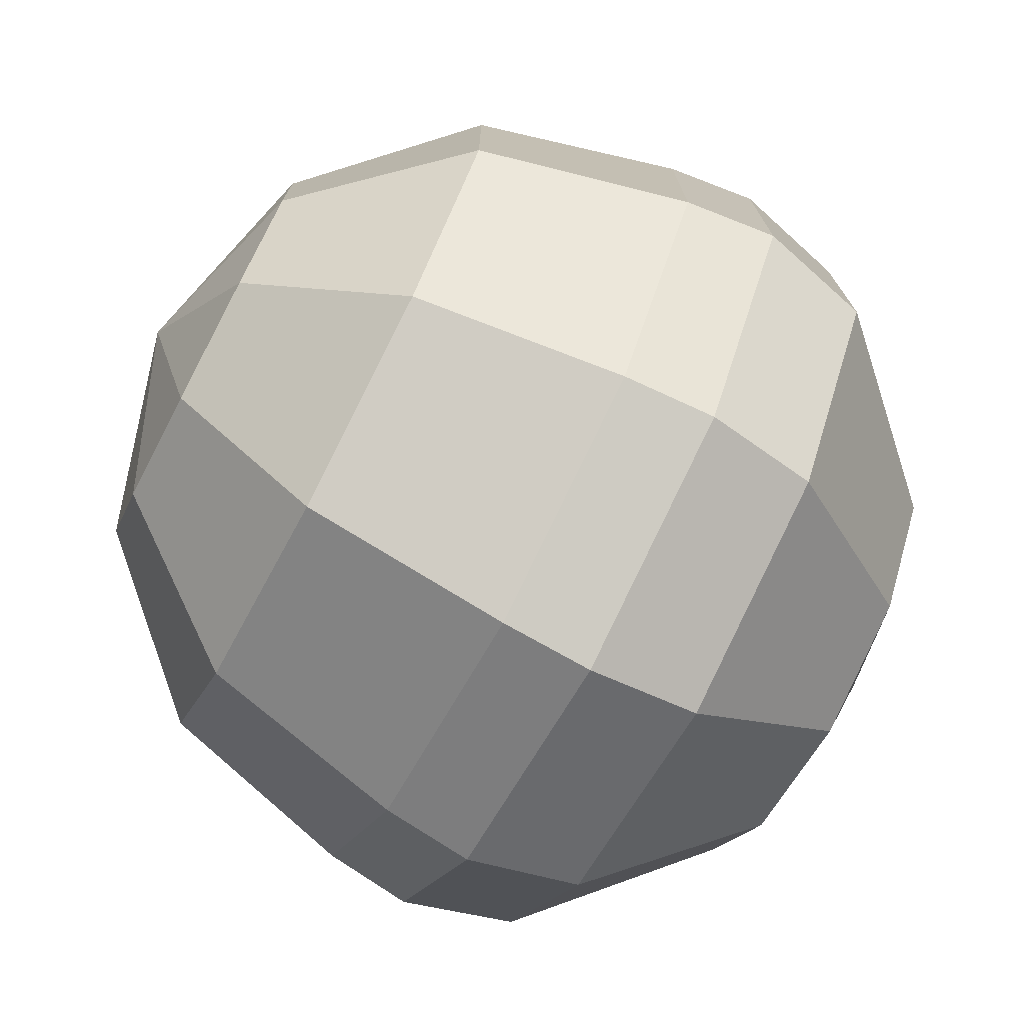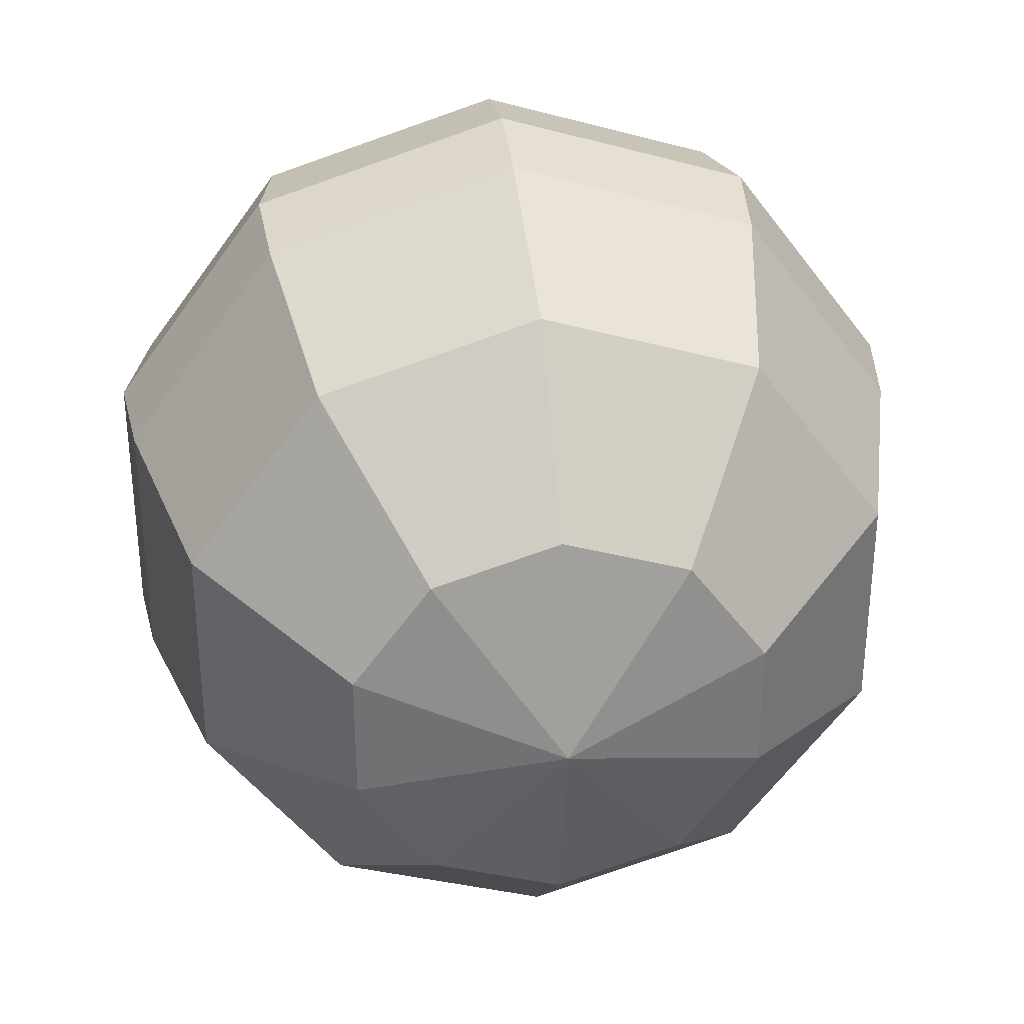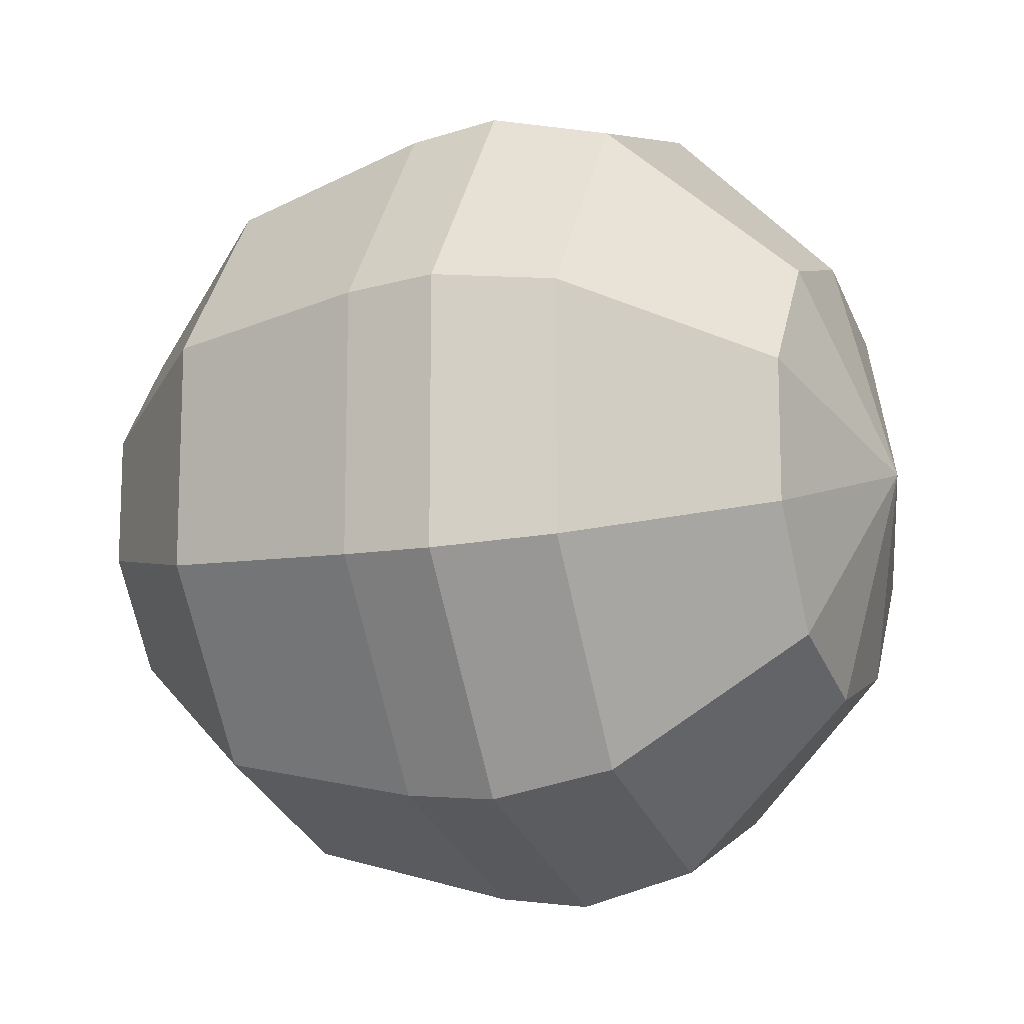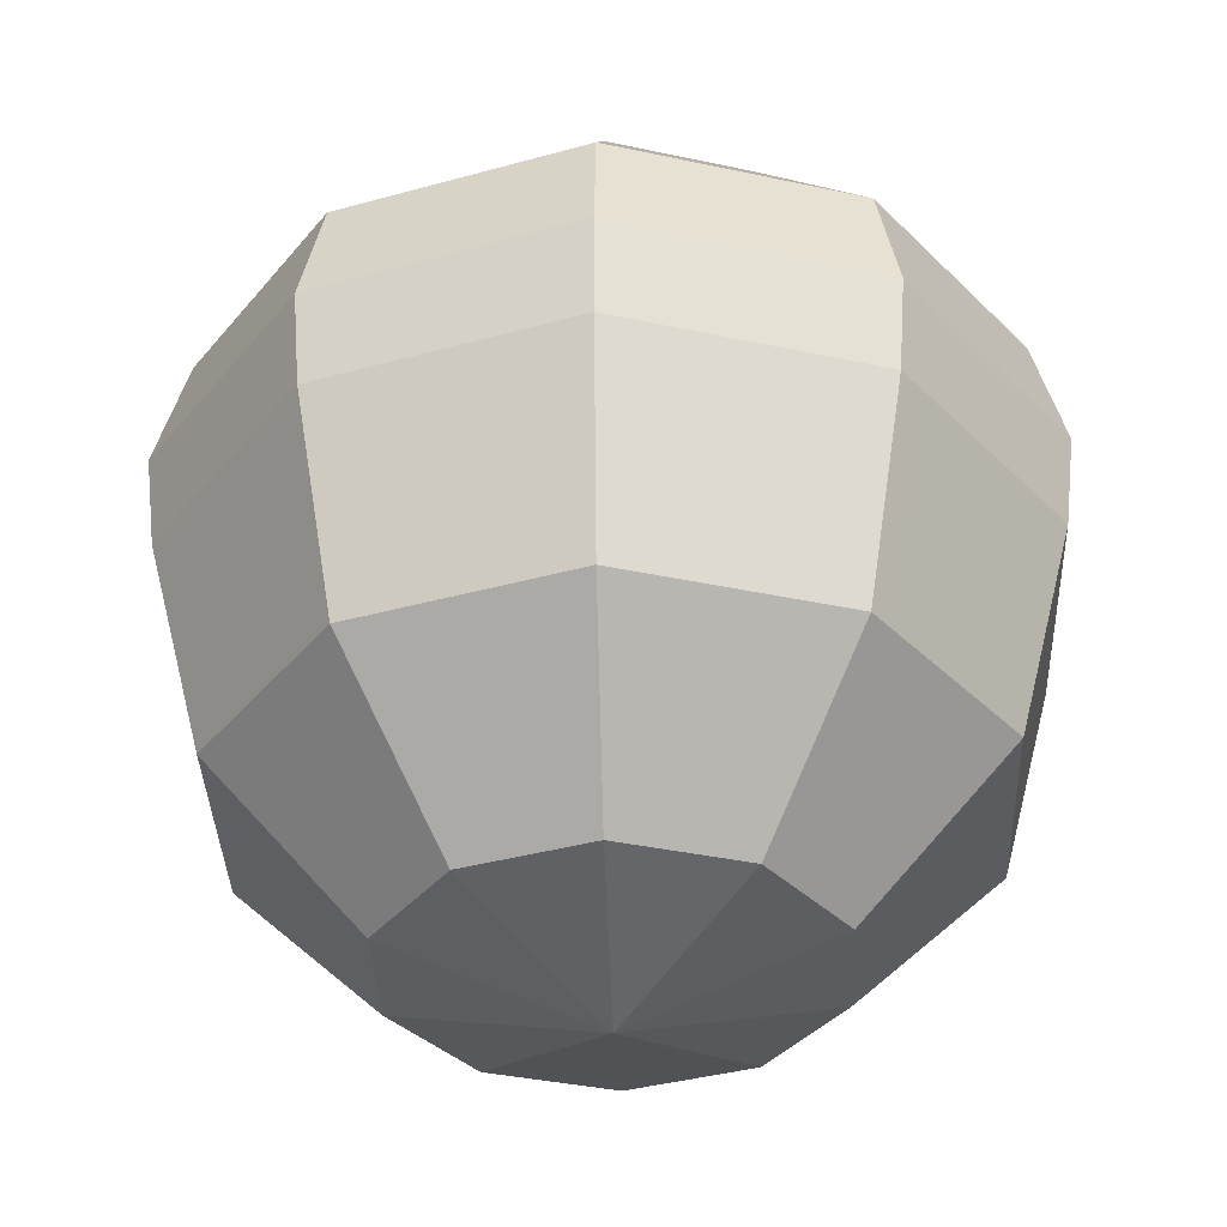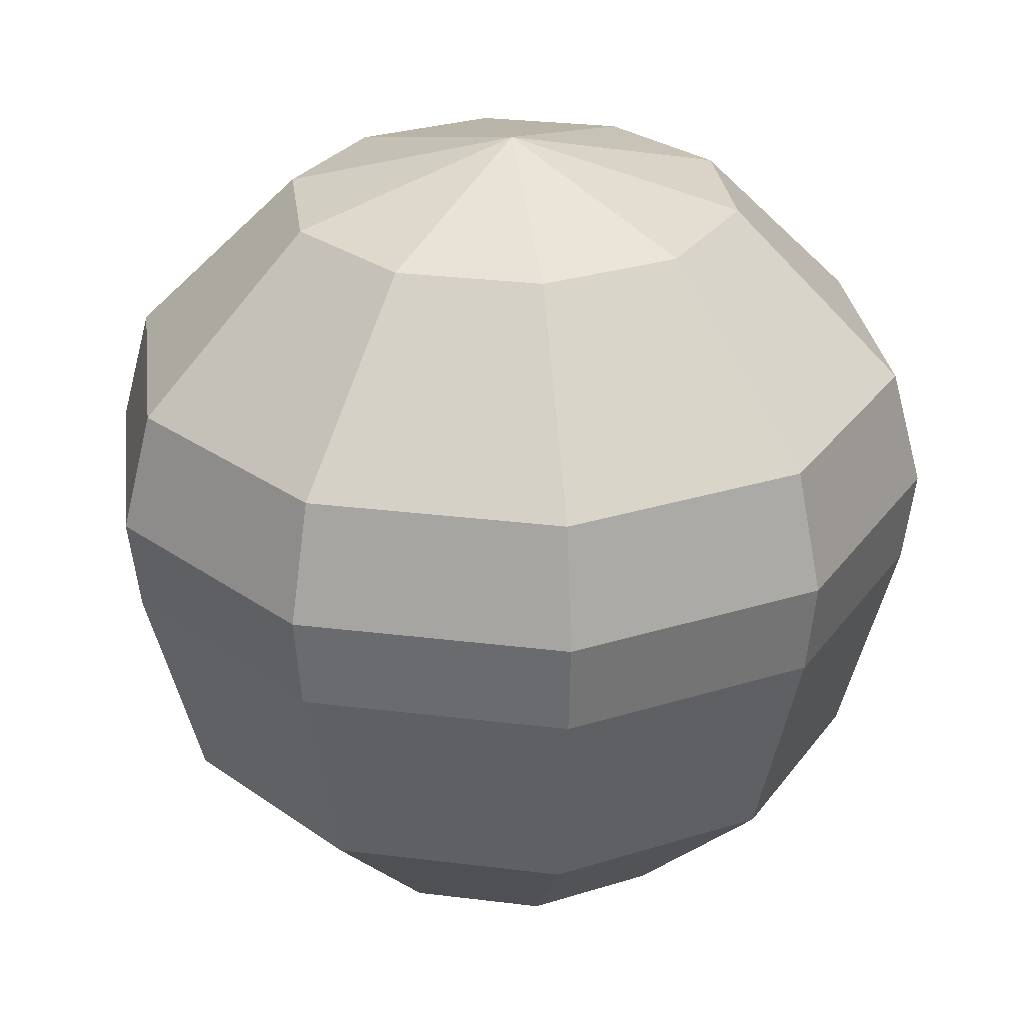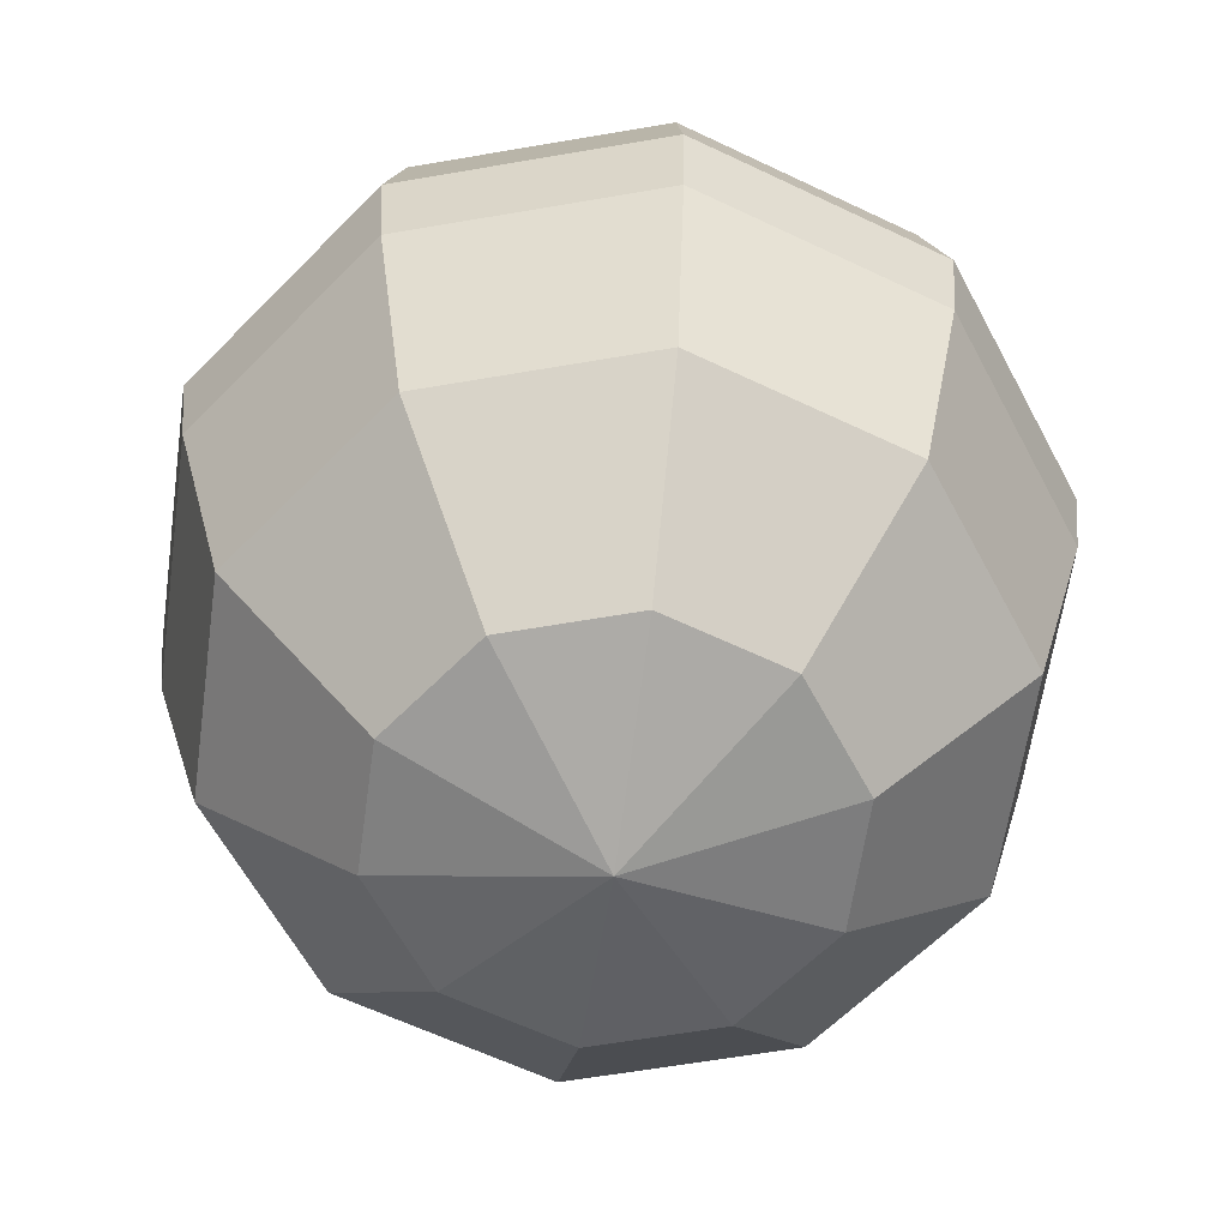
<metadata>
{"format":"obj","ext":"obj","renderer":"f3d","projection":"perspective","resolution":1024,"background":"white","views":[{"elev":-75.1,"azim":62.3,"up":"+Z"},{"elev":33.6,"azim":-7.2,"up":"+Z"},{"elev":-13.6,"azim":112.0,"up":"+Z"},{"elev":-36.2,"azim":110.1,"up":"+Y"},{"elev":28.3,"azim":-7.3,"up":"+Y"},{"elev":-61.3,"azim":-116.0,"up":"+Y"}]}
</metadata>
<code>
o olhoE
v -0.02466 1.299 0.296
v -0.00616 1.267 0.2706
v -0.003983 1.228 0.2676
v -0.01014 1.189 0.276
v -0.02696 1.161 0.2992
v -0.009042 1.299 0.3175
v 0.0209 1.267 0.3078
v 0.02442 1.228 0.3067
v 0.01446 1.189 0.3099
v -0.01276 1.161 0.3187
v -0.009042 1.299 0.3441
v 0.0209 1.267 0.3538
v 0.02442 1.228 0.355
v 0.01446 1.189 0.3517
v -0.01276 1.161 0.3429
v -0.02466 1.299 0.3656
v -0.00616 1.267 0.3911
v -0.003983 1.228 0.3941
v -0.01014 1.189 0.3856
v -0.02696 1.161 0.3625
v -0.04994 1.31 0.3308
v -0.04994 1.299 0.3738
v -0.04994 1.267 0.4053
v -0.04994 1.228 0.409
v -0.04994 1.189 0.3985
v -0.04994 1.161 0.3699
v -0.07521 1.299 0.3656
v -0.09372 1.267 0.3911
v -0.09589 1.228 0.3941
v -0.08974 1.189 0.3856
v -0.07292 1.161 0.3625
v -0.09083 1.299 0.3441
v -0.1208 1.267 0.3538
v -0.1243 1.228 0.355
v -0.1143 1.189 0.3517
v -0.08712 1.161 0.3429
v -0.04994 1.15 0.3308
v -0.09083 1.299 0.3175
v -0.1208 1.267 0.3078
v -0.1243 1.228 0.3067
v -0.1143 1.189 0.3099
v -0.08712 1.161 0.3187
v -0.07521 1.299 0.296
v -0.09372 1.267 0.2706
v -0.09589 1.228 0.2676
v -0.08974 1.189 0.276
v -0.07292 1.161 0.2992
v -0.04994 1.299 0.2878
v -0.04994 1.267 0.2563
v -0.04994 1.228 0.2526
v -0.04994 1.189 0.2631
v -0.04994 1.161 0.2917
v -0.002774 1.246 0.2659
v 0.02638 1.246 0.306
v 0.02638 1.246 0.3556
v -0.002774 1.246 0.3957
v -0.04994 1.246 0.4111
v -0.0971 1.246 0.3957
v -0.1263 1.246 0.3556
v -0.1263 1.246 0.306
v -0.0971 1.246 0.2659
v -0.04994 1.246 0.2506
f 52 51 4 5
f 62 49 2 53
f 48 21 1
f 37 52 5
f 51 50 3 4
f 49 48 1 2
f 37 5 10
f 4 3 8 9
f 2 1 6 7
f 5 4 9 10
f 53 2 7 54
f 1 21 6
f 37 10 15
f 9 8 13 14
f 7 6 11 12
f 10 9 14 15
f 54 7 12 55
f 6 21 11
f 37 15 20
f 14 13 18 19
f 12 11 16 17
f 15 14 19 20
f 55 12 17 56
f 11 21 16
f 19 18 24 25
f 17 16 22 23
f 20 19 25 26
f 56 17 23 57
f 16 21 22
f 37 20 26
f 23 22 27 28
f 26 25 30 31
f 57 23 28 58
f 22 21 27
f 37 26 31
f 25 24 29 30
f 31 30 35 36
f 58 28 33 59
f 27 21 32
f 37 31 36
f 30 29 34 35
f 28 27 32 33
f 36 35 41 42
f 59 33 39 60
f 32 21 38
f 37 36 42
f 35 34 40 41
f 33 32 38 39
f 42 41 46 47
f 60 39 44 61
f 38 21 43
f 37 42 47
f 41 40 45 46
f 39 38 43 44
f 47 46 51 52
f 61 44 49 62
f 43 21 48
f 37 47 52
f 46 45 50 51
f 44 43 48 49
f 45 61 62 50
f 40 60 61 45
f 34 59 60 40
f 29 58 59 34
f 24 57 58 29
f 18 56 57 24
f 13 55 56 18
f 8 54 55 13
f 3 53 54 8
f 50 62 53 3

</code>
